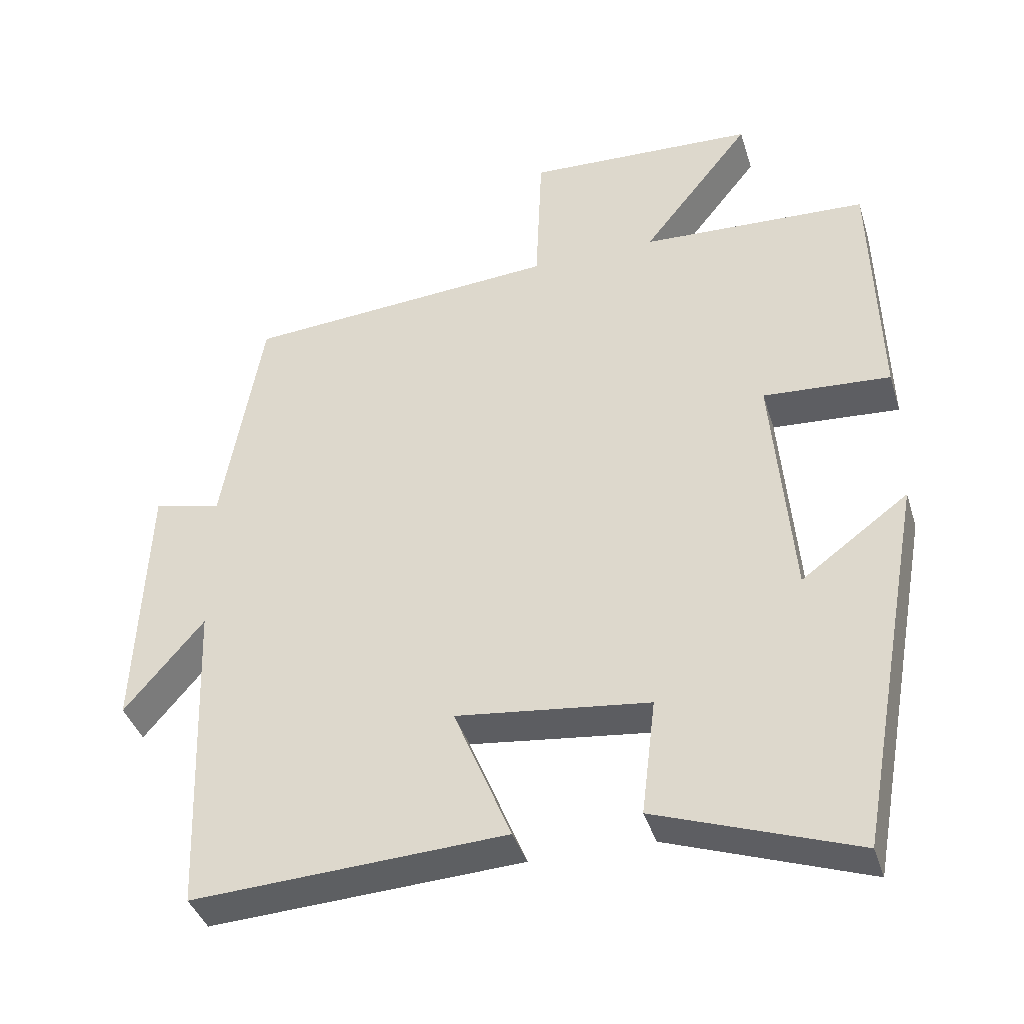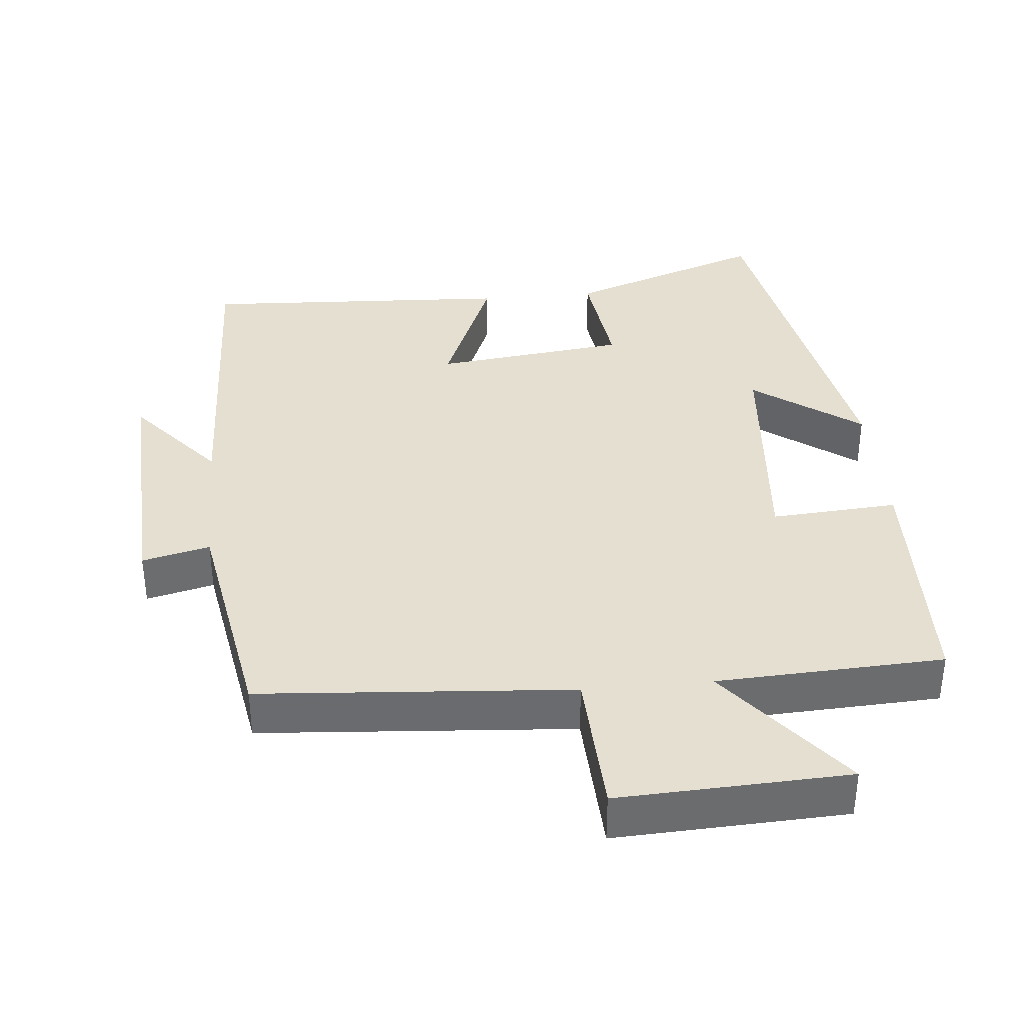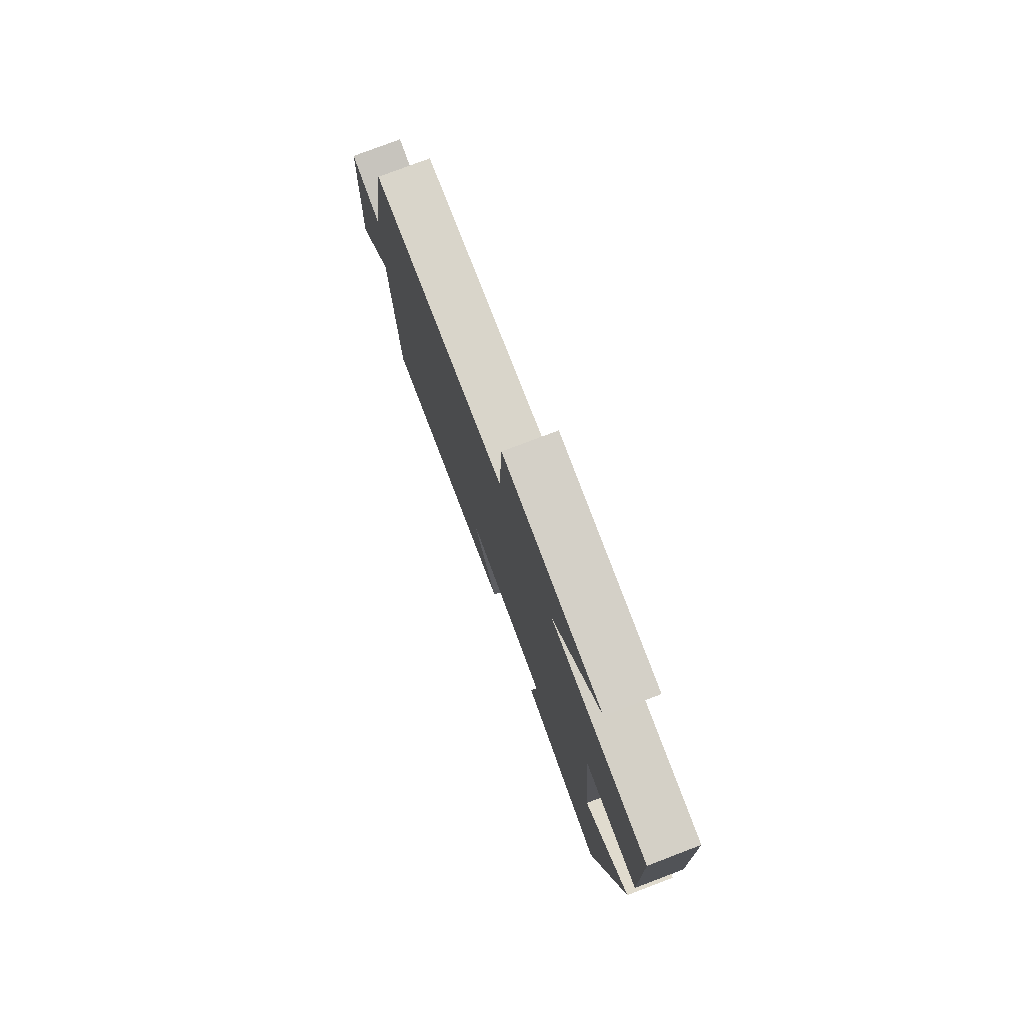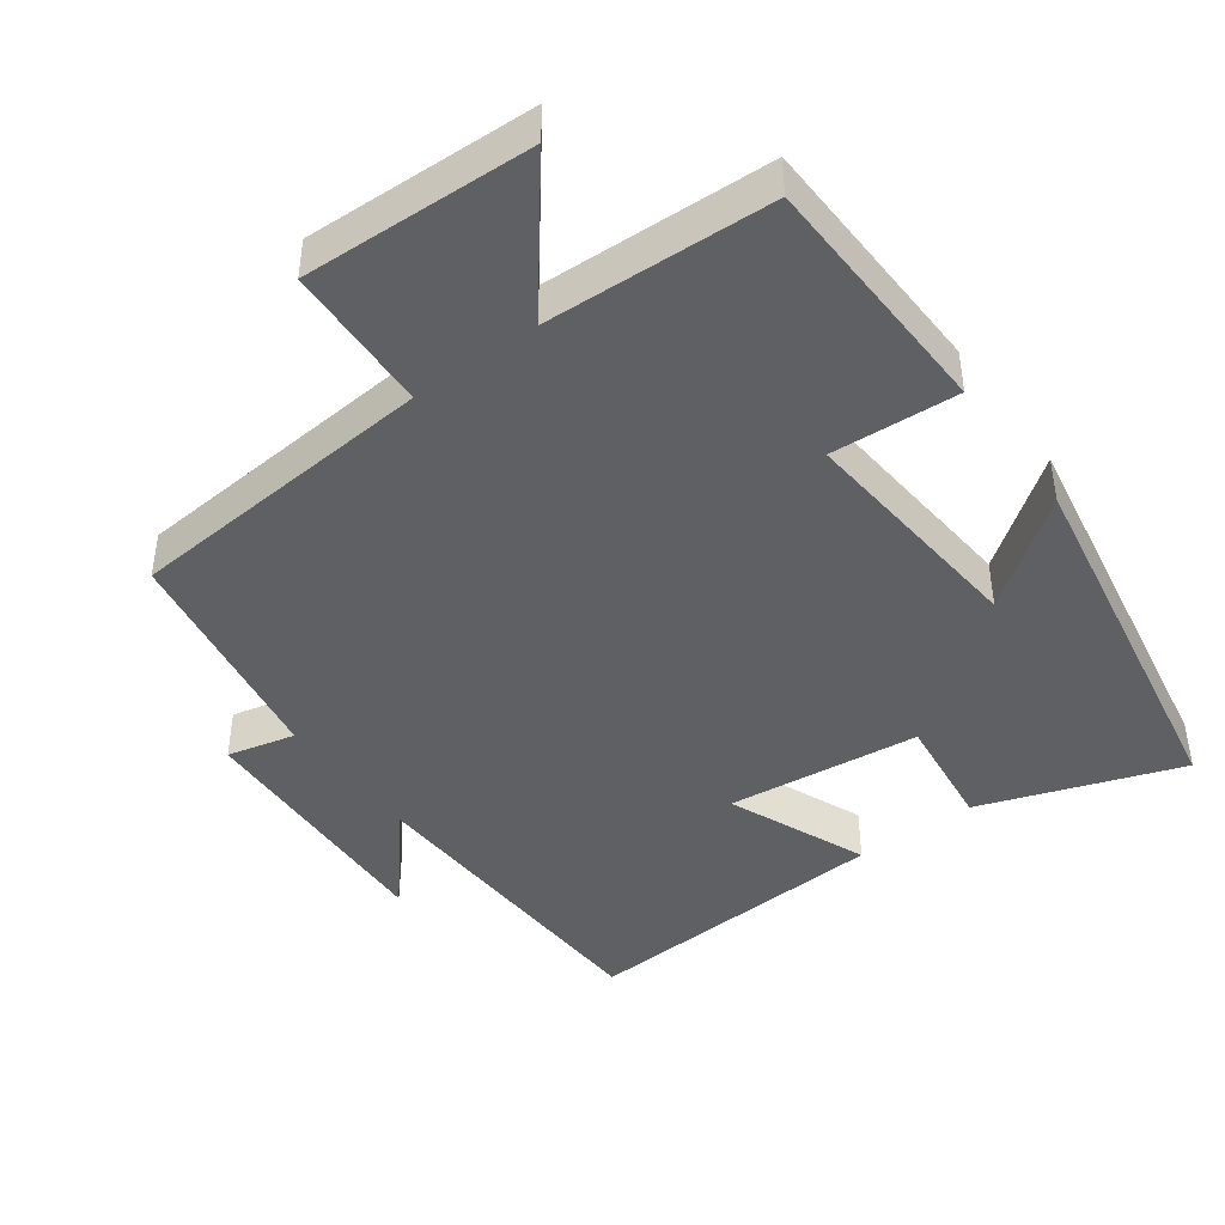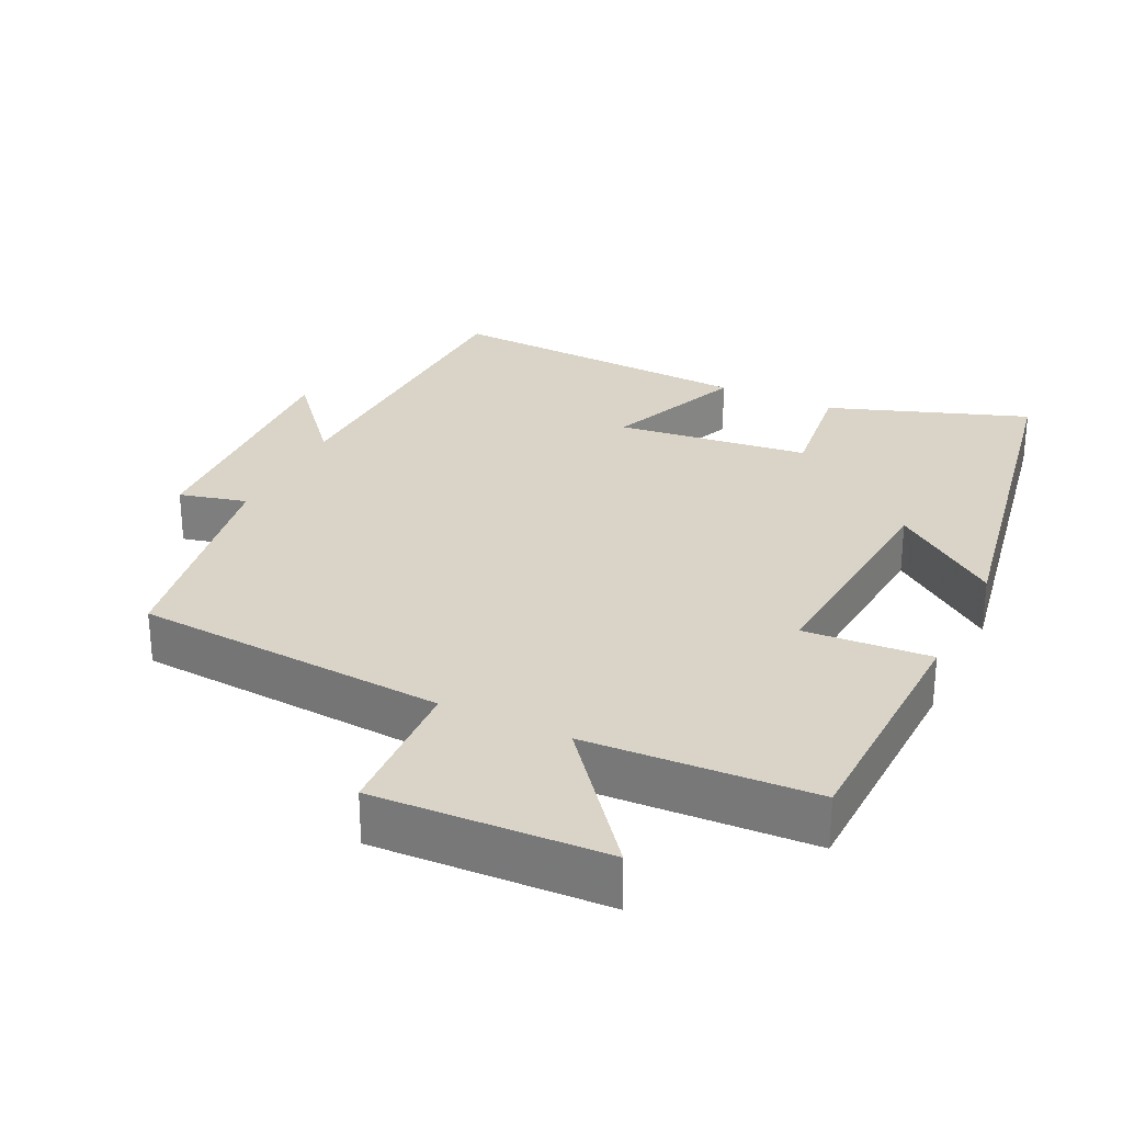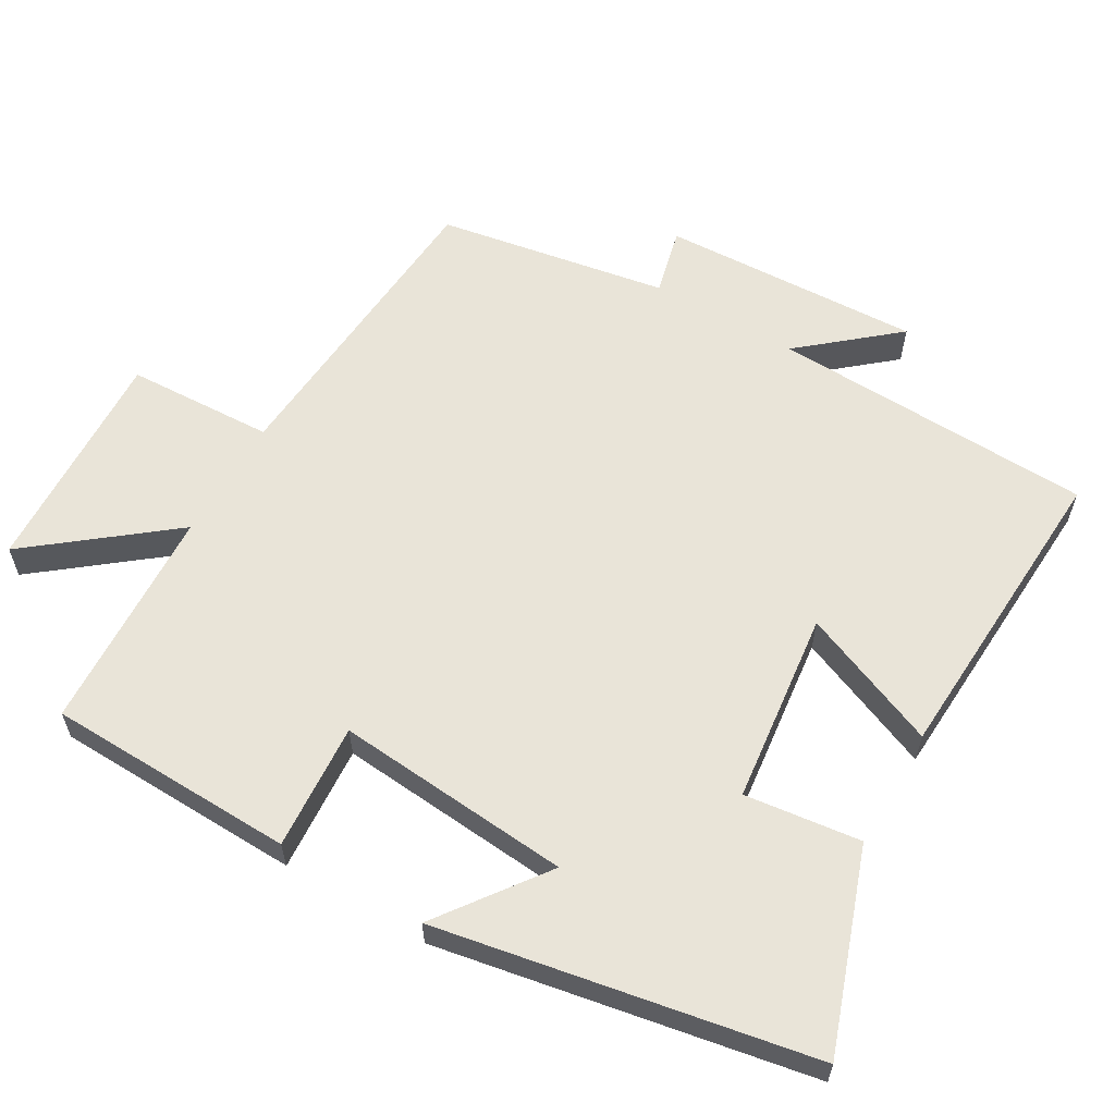
<metadata>
{"format":"obj","ext":"obj","renderer":"f3d","projection":"perspective","resolution":1024,"background":"white","views":[{"elev":-39.4,"azim":16.7,"up":"+Z"},{"elev":36.8,"azim":-5.4,"up":"+Y"},{"elev":78.1,"azim":69.2,"up":"+Z"},{"elev":-43.8,"azim":36.5,"up":"+Y"},{"elev":28.4,"azim":25.6,"up":"+Y"},{"elev":60.2,"azim":120.2,"up":"+Y"}]}
</metadata>
<code>
v -0.444 0.07 0.467
v -0.006 0.07 0.5
v 0.003 0.07 0.707
v 0.325 0.07 0.693
v 0.172 0.07 0.5
v 0.49 0.07 0.485
v 0.5 0.07 0.136
v 0.322 0.07 0.148
v 0.35 0.07 -0.184
v 0.5 0.07 -0.074
v 0.404 0.07 -0.599
v 0.125 0.07 -0.5
v 0.145 0.07 -0.337
v -0.125 0.07 -0.305
v -0.045 0.07 -0.5
v -0.483 0.07 -0.523
v -0.5 0.07 -0.069
v -0.611 0.07 -0.2
v -0.595 0.07 0.166
v -0.5 0.07 0.143
v -0.444 0 0.467
v -0.006 0 0.5
v 0.003 0 0.707
v 0.325 0 0.693
v 0.172 0 0.5
v 0.49 0 0.485
v 0.5 0 0.136
v 0.322 0 0.148
v 0.35 0 -0.184
v 0.5 0 -0.074
v 0.404 0 -0.599
v 0.125 0 -0.5
v 0.145 0 -0.337
v -0.125 0 -0.305
v -0.045 0 -0.5
v -0.483 0 -0.523
v -0.5 0 -0.069
v -0.611 0 -0.2
v -0.595 0 0.166
v -0.5 0 0.143
f 17 18 19 20
f 17 20 1
f 16 17 1
f 15 16 1
f 14 15 1
f 13 14 1 2
f 11 12 13
f 10 11 13
f 9 10 13
f 13 2 3
f 9 13 3
f 8 9 3
f 5 6 7 8
f 5 8 3
f 3 4 5
f 40 39 38 37
f 21 40 37
f 21 37 36
f 21 36 35
f 21 35 34
f 22 21 34 33
f 33 32 31
f 33 31 30
f 33 30 29
f 23 22 33
f 23 33 29
f 23 29 28
f 28 27 26 25
f 23 28 25
f 25 24 23
f 1 21 22 2
f 2 22 23 3
f 3 23 24 4
f 4 24 25 5
f 5 25 26 6
f 6 26 27 7
f 7 27 28 8
f 8 28 29 9
f 9 29 30 10
f 10 30 31 11
f 11 31 32 12
f 12 32 33 13
f 13 33 34 14
f 14 34 35 15
f 15 35 36 16
f 16 36 37 17
f 17 37 38 18
f 18 38 39 19
f 19 39 40 20
f 20 40 21 1

</code>
